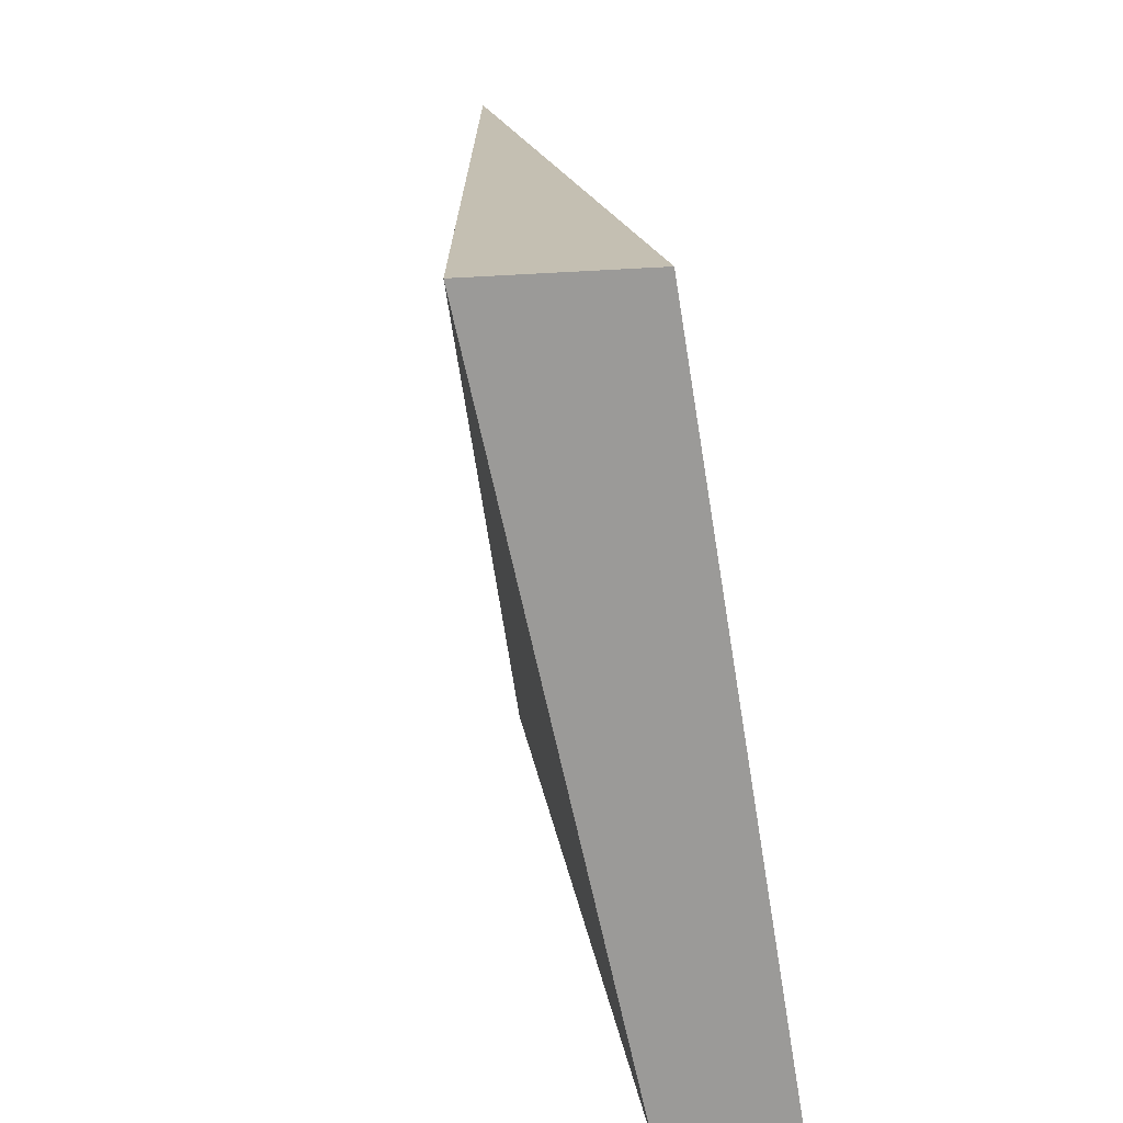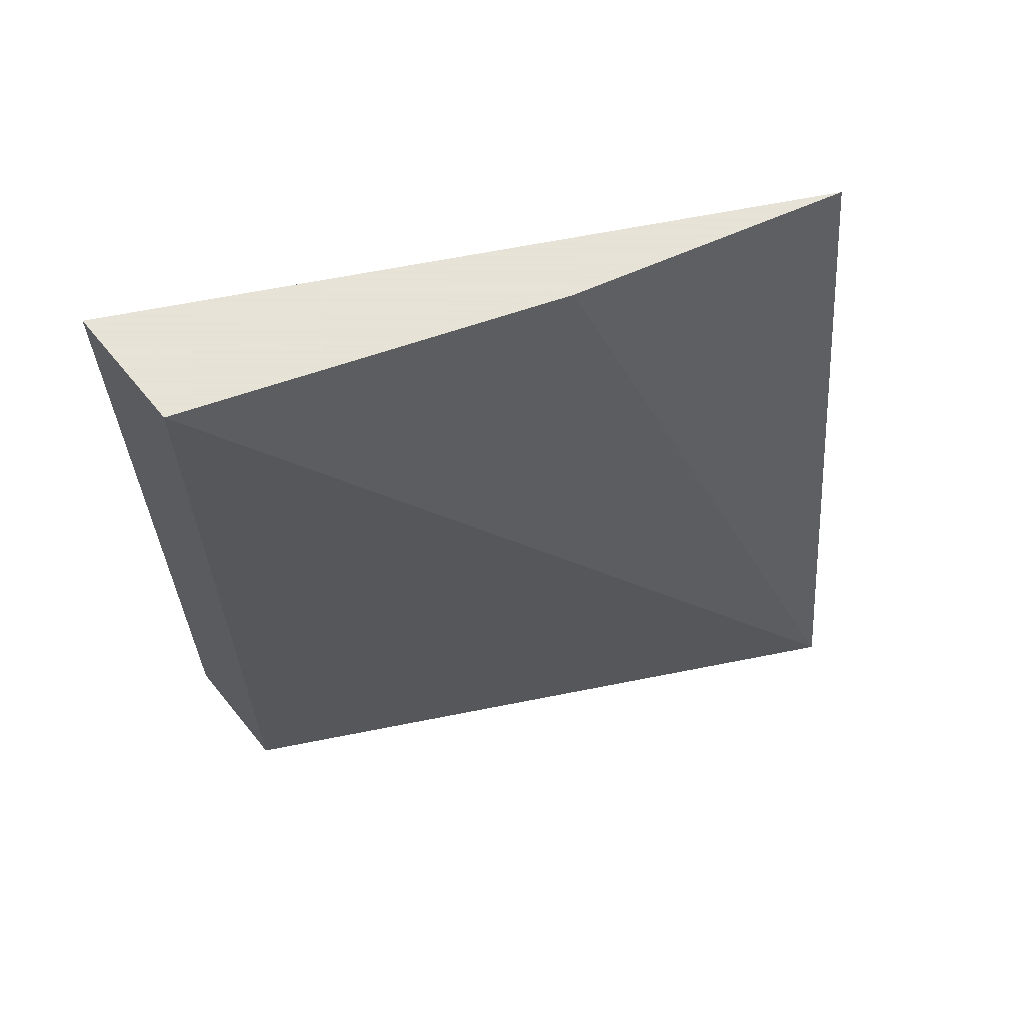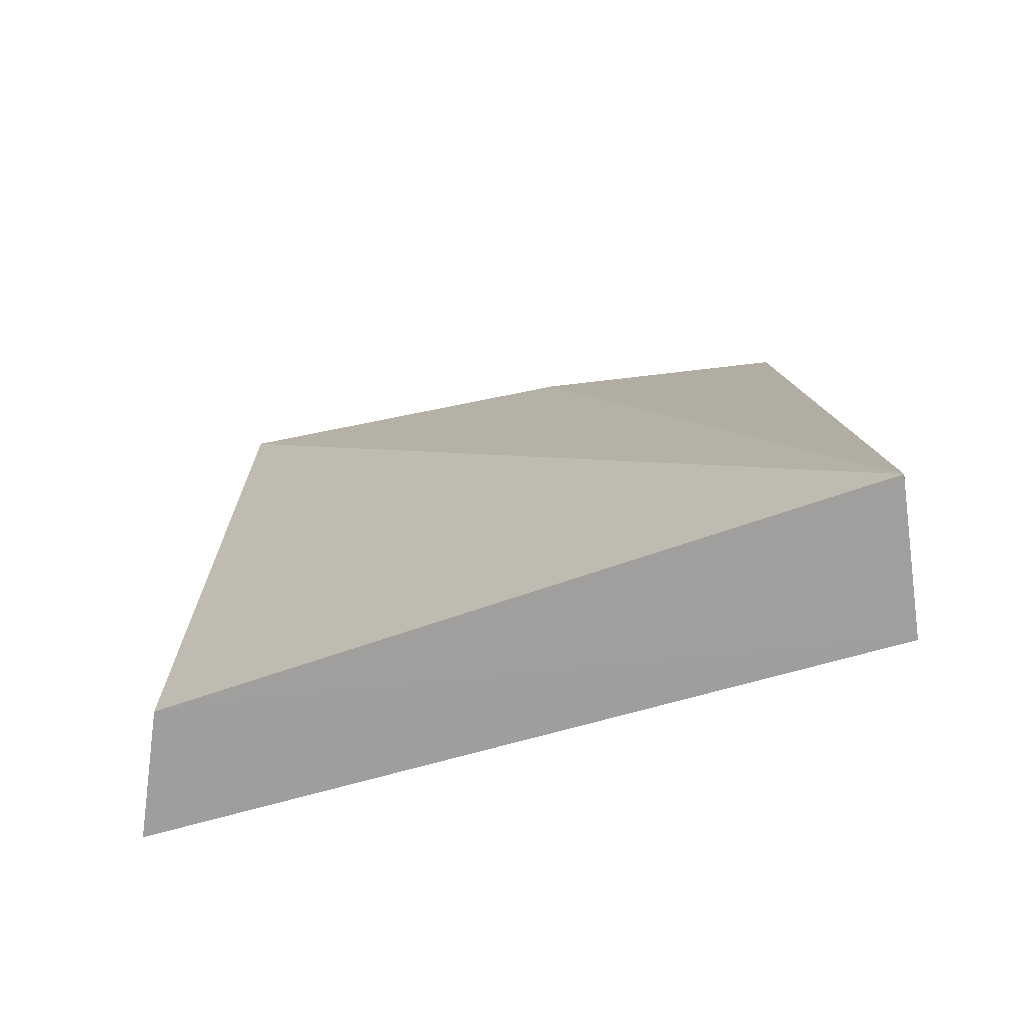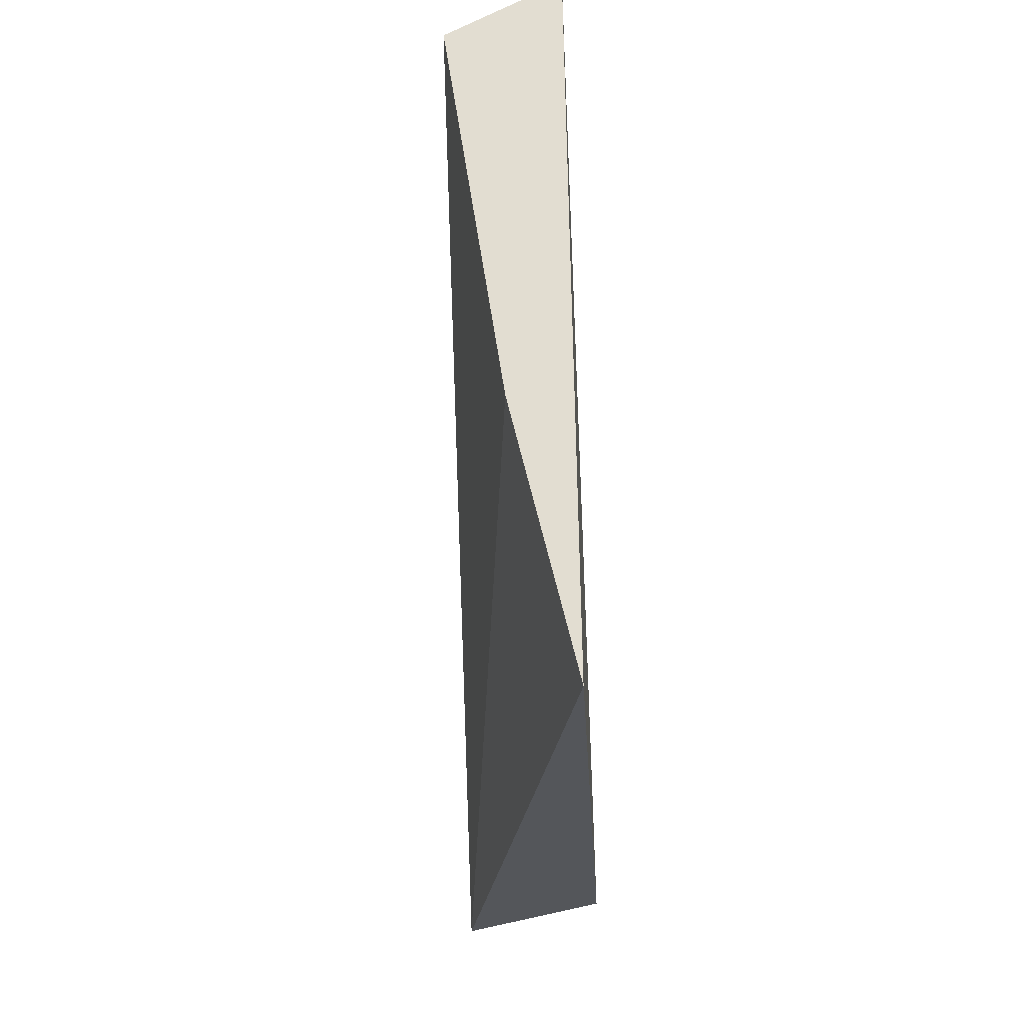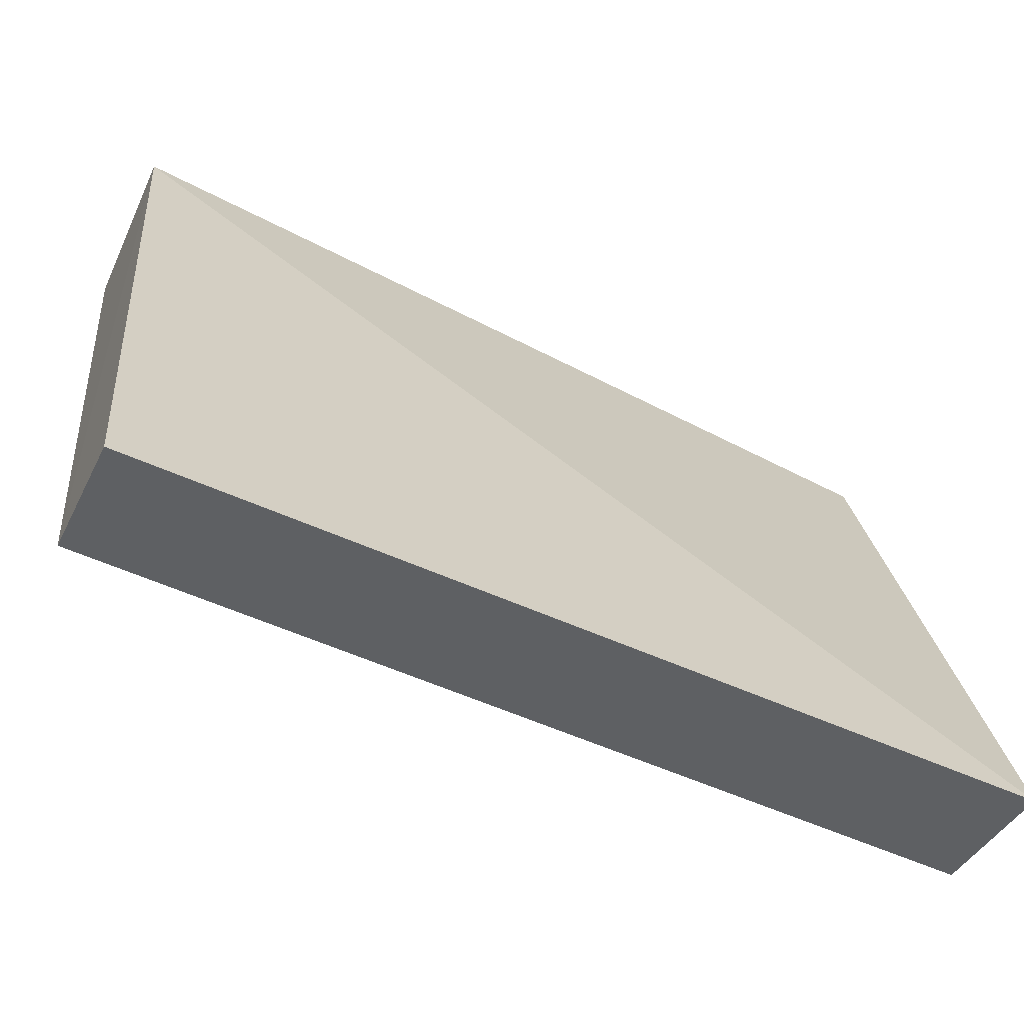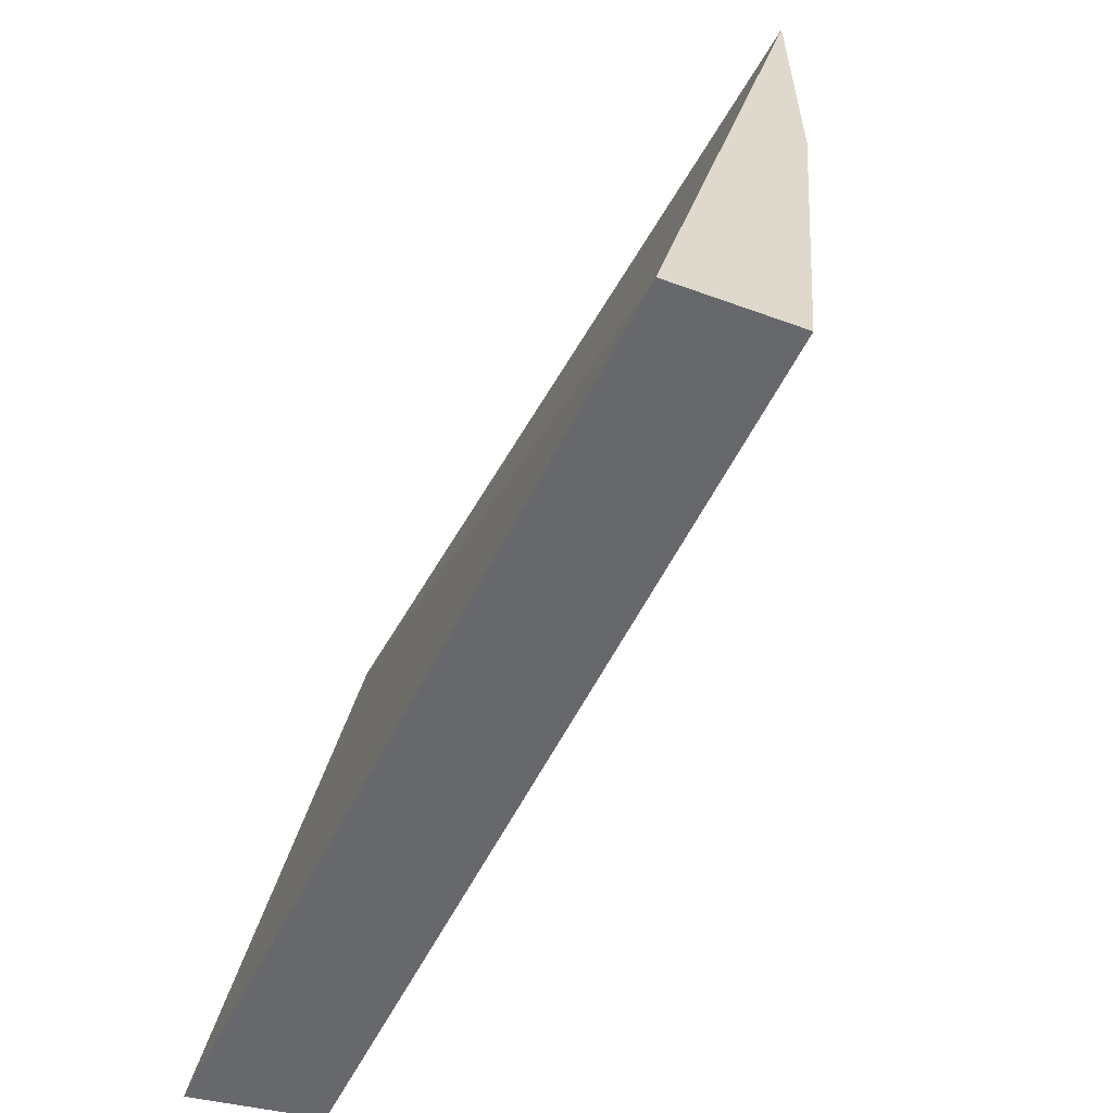
<metadata>
{"format":"obj","ext":"obj","renderer":"f3d","projection":"perspective","resolution":1024,"background":"white","views":[{"elev":19.9,"azim":172.0,"up":"+Y"},{"elev":62.8,"azim":65.6,"up":"+Z"},{"elev":-71.0,"azim":96.7,"up":"+Z"},{"elev":68.4,"azim":166.2,"up":"+Z"},{"elev":-56.6,"azim":-115.1,"up":"+Y"},{"elev":-58.7,"azim":-26.8,"up":"+Y"}]}
</metadata>
<code>
v 0.01569 -0.3824 0.258
v 0.01508 -0.3945 0.258
v 0.0179 -0.3818 0.2424
v 0.01501 -0.3818 0.2424
v 0.01277 -0.3951 0.258
v 0.01569 -0.3875 0.258
v 0.01277 -0.3951 0.2427
v 0.01508 -0.3945 0.2427
f 1 3 4
f 5 2 1
f 5 1 4
f 6 1 2
f 6 2 3
f 6 3 1
f 7 2 5
f 7 5 4
f 8 3 2
f 8 2 7
f 8 7 4
f 8 4 3

</code>
